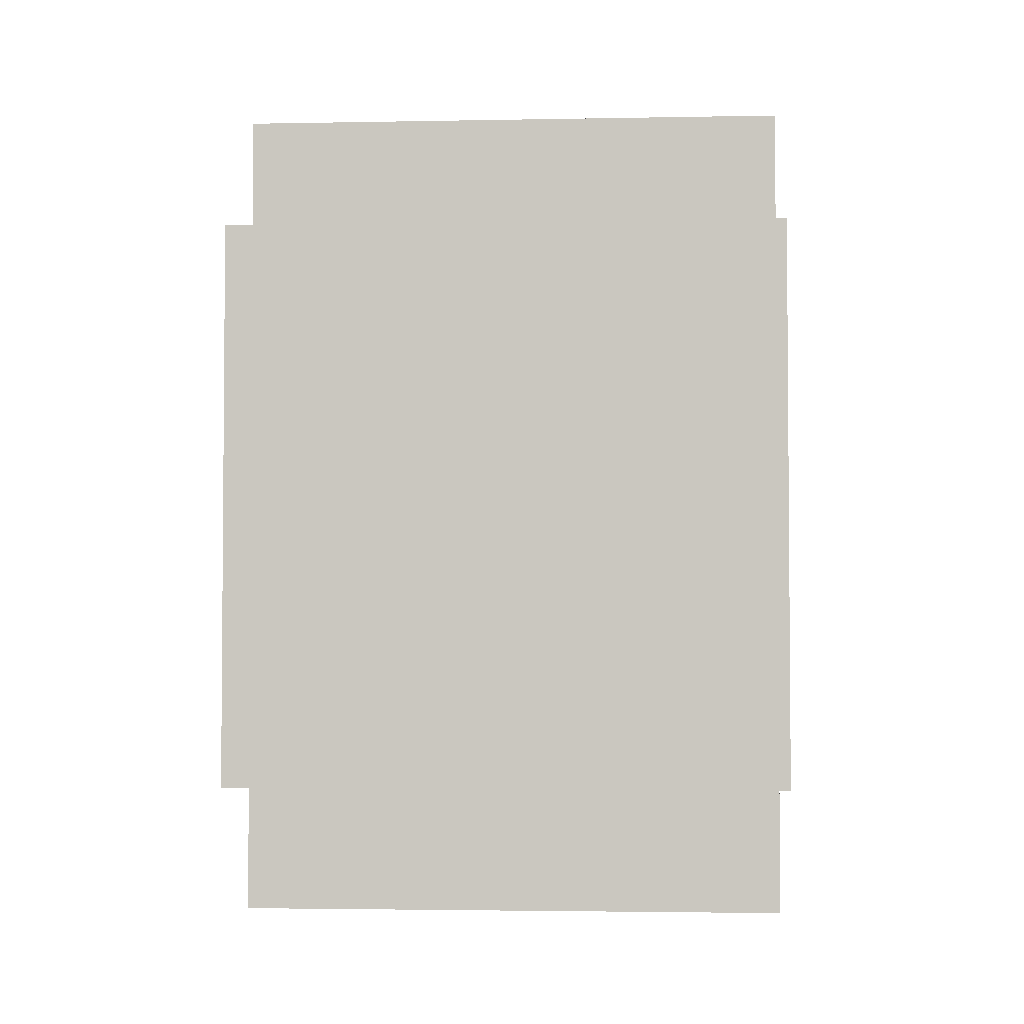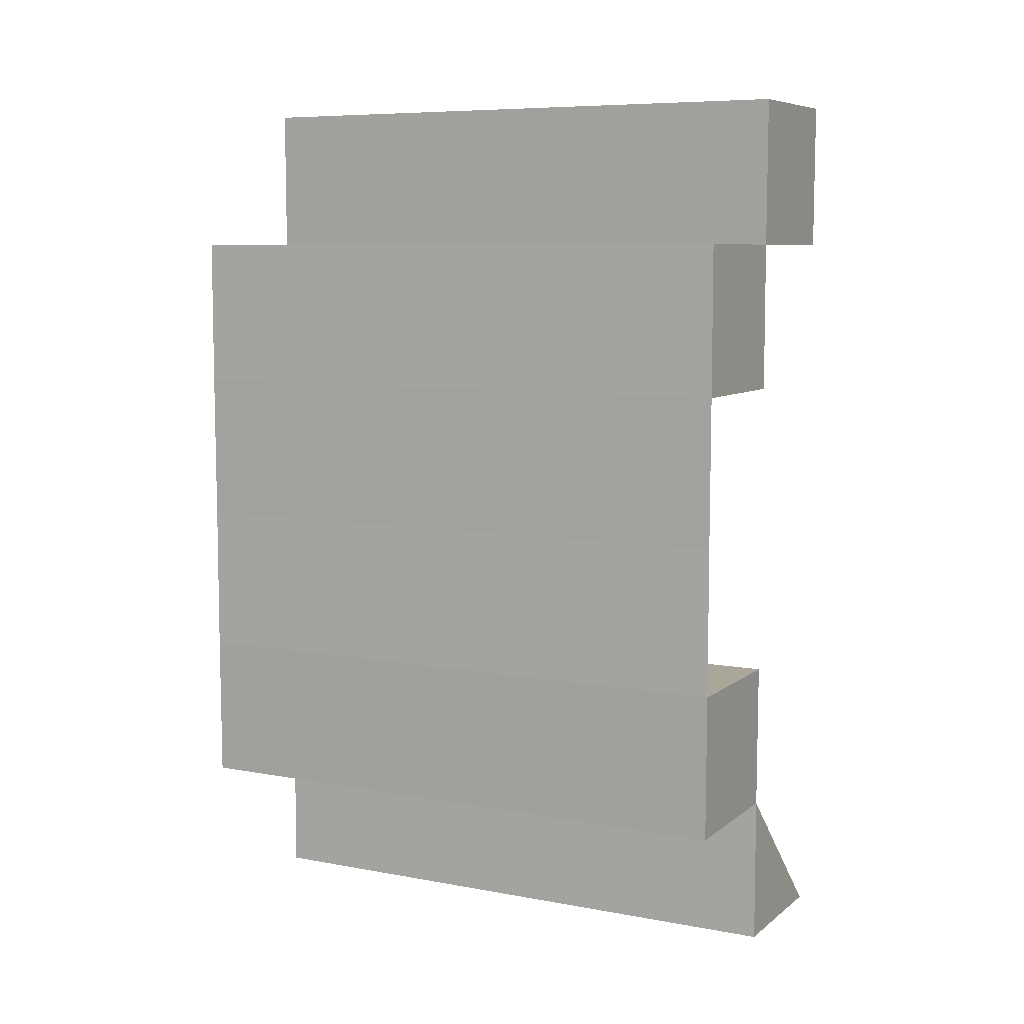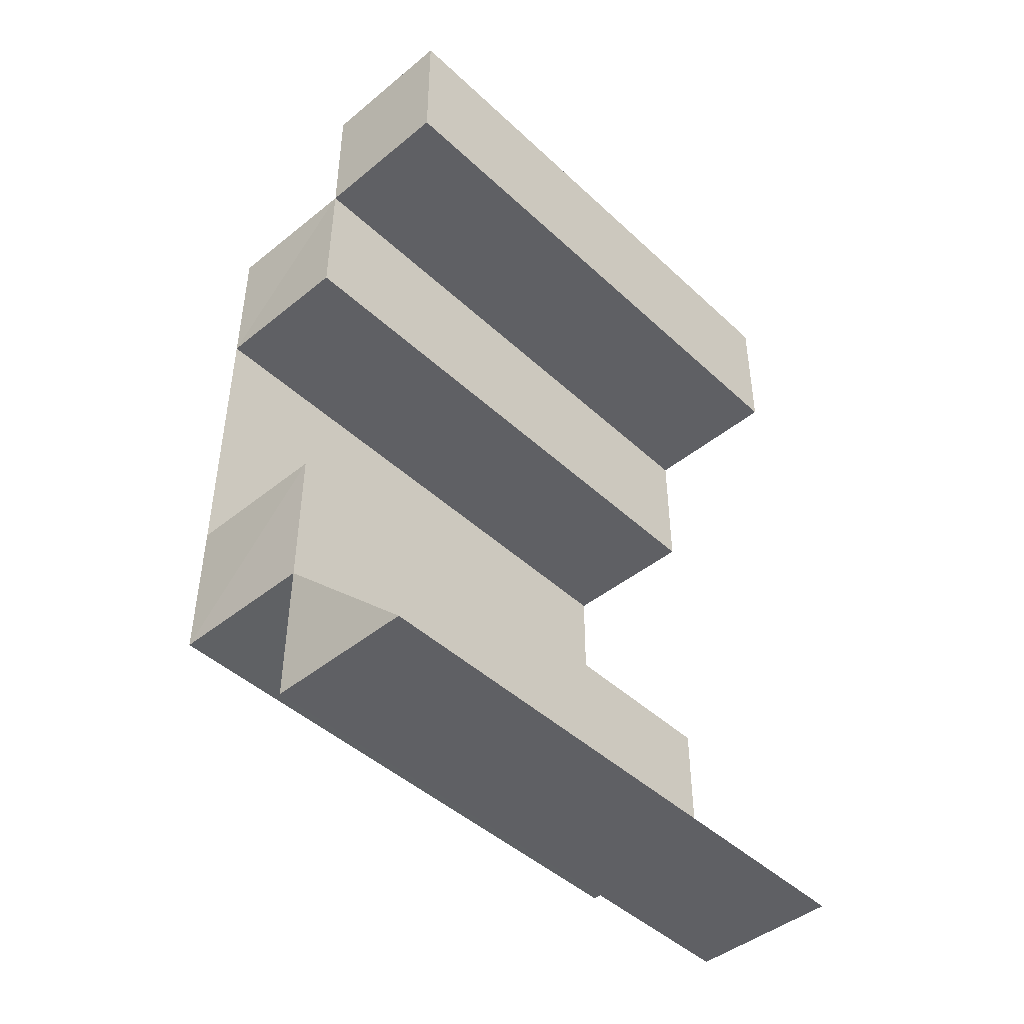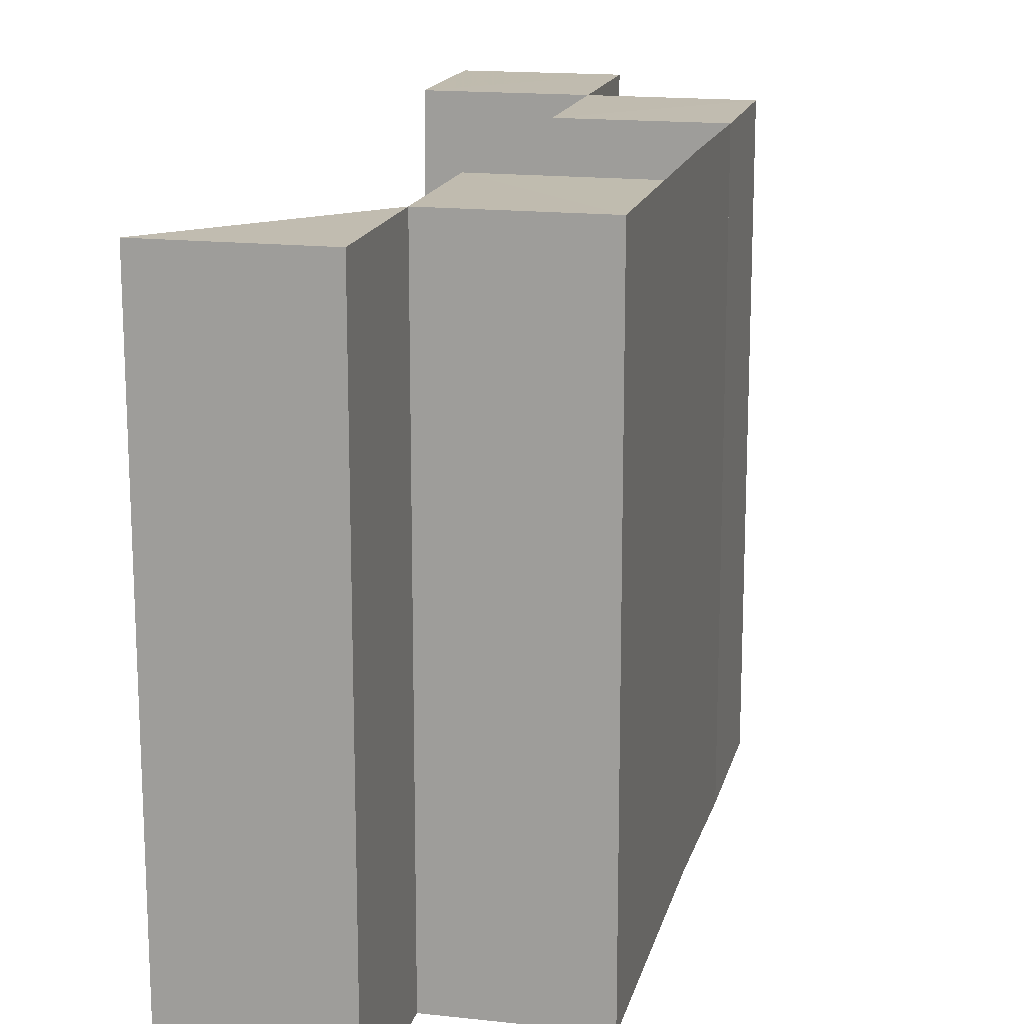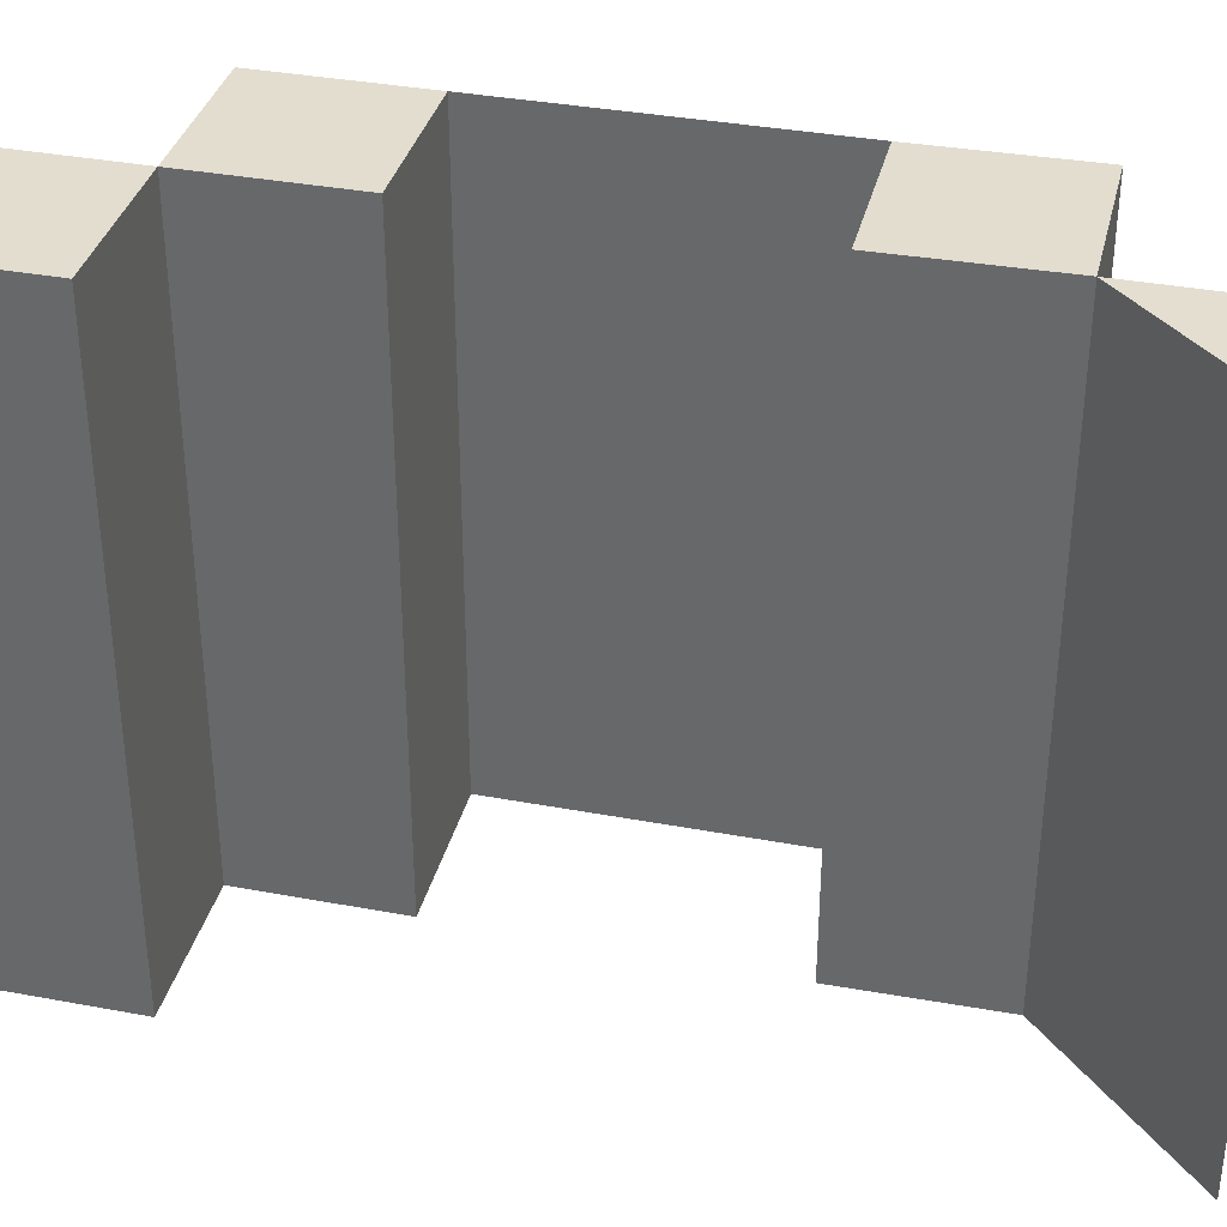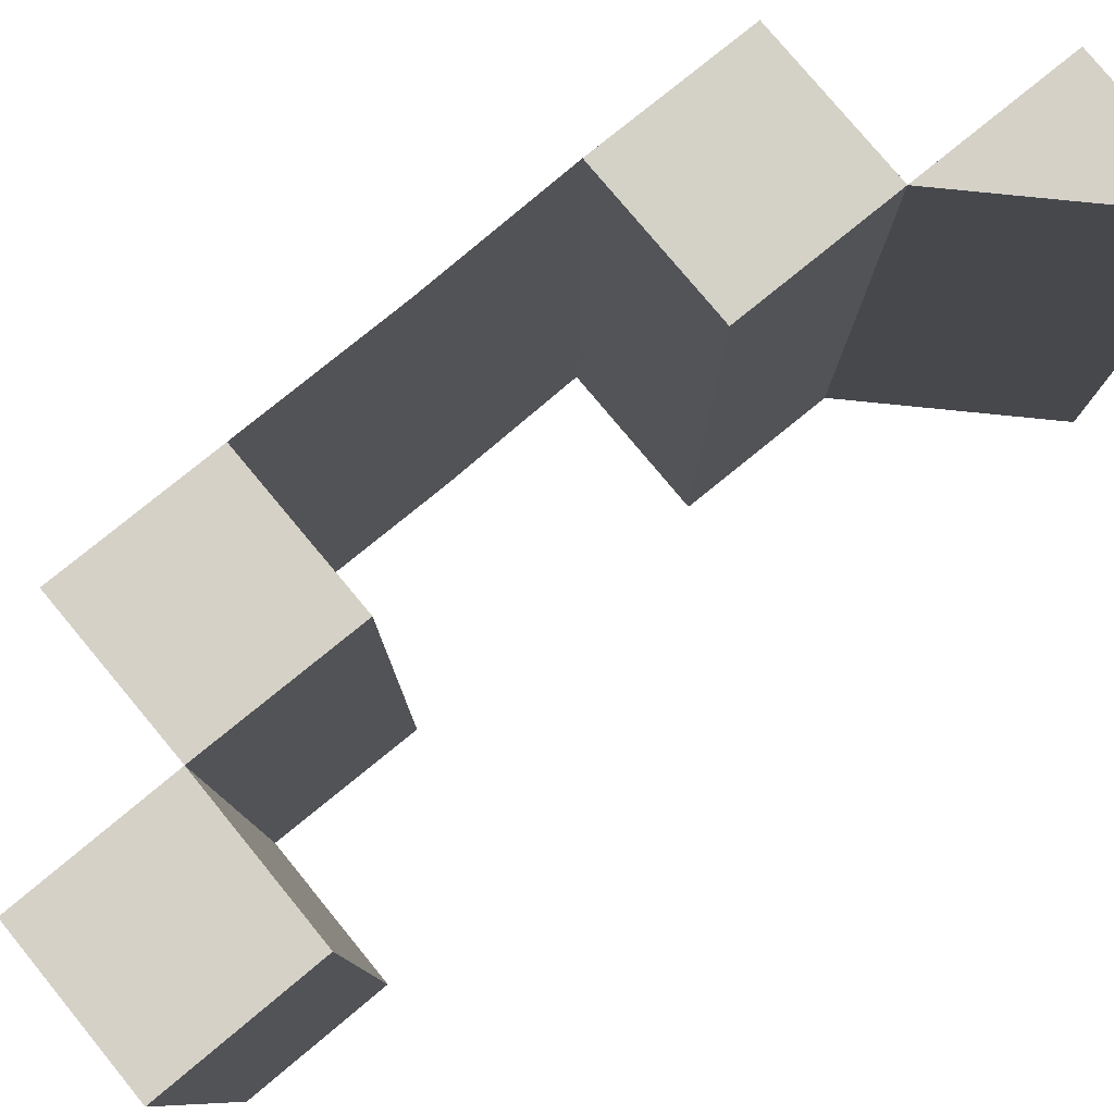
<metadata>
{"format":"obj","ext":"obj","renderer":"f3d","projection":"perspective","resolution":1024,"background":"white","views":[{"elev":-2.7,"azim":93.4,"up":"+Y"},{"elev":7.7,"azim":117.5,"up":"+Y"},{"elev":-45.2,"azim":-136.9,"up":"+Y"},{"elev":16.2,"azim":13.1,"up":"+Z"},{"elev":35.3,"azim":-76.2,"up":"+Z"},{"elev":79.7,"azim":-129.4,"up":"+Z"}]}
</metadata>
<code>
o 8590
v 2228 1871 14.03
v 2228 1871 14.03
v 2228 1871 14.07
v 2228 1871 14.07
v 2228 1871 14.07
v 2228 1871 14.03
v 2228 1871 14.03
v 2228 1871 14.07
v 2228 1871 14.03
v 2228 1871 14.07
v 2228 1871 14.03
v 2228 1871 14.07
v 2228 1871 14.07
v 2228 1871 14.07
v 2228 1871 14.03
v 2228 1871 14.07
v 2228 1871 14.03
v 2228 1871 14.07
v 2228 1871 14.03
v 2228 1871 14.03
v 2228 1871 14.07
v 2228 1871 14.07
v 2228 1871 14.07
v 2228 1871 14.03
v 2228 1871 14.03
v 2228 1871 14.03
v 2228 1871 14.03
v 2228 1871 14.07
v 2228 1871 14.03
v 2228 1871 14.07
v 2228 1871 14.03
v 2228 1871 14.07
v 2228 1871 14.07
v 2228 1871 14.07
v 2228 1871 14.07
v 2228 1871 14.07
v 2228 1871 14.03
v 2228 1871 14.03
v 2228 1871 14.07
v 2228 1871 14.07
v 2228 1871 14.07
v 2228 1871 14.03
v 2228 1871 14.03
v 2228 1871 14.03
v 2228 1871 14.03
v 2228 1871 14.03
v 2228 1871 14.07
v 2228 1871 14.07
v 2228 1871 14.07
v 2228 1871 14.07
v 2228 1871 14.07
v 2228 1871 14.03
v 2228 1871 14.03
v 2228 1871 14.03
v 2228 1871 14.03
v 2228 1871 14.03
v 2228 1871 14.07
v 2228 1871 14.07
v 2228 1871 14.07
v 2228 1871 14.07
v 2228 1871 14.07
v 2228 1871 14.03
v 2228 1871 14.03
v 2228 1871 14.03
v 2228 1871 14.07
v 2228 1871 14.07
v 2228 1871 14.03
v 2228 1871 14.03
v 2228 1871 14.03
v 2228 1871 14.07
v 2228 1871 14.07
v 2228 1871 14.07
v 2228 1871 14.07
v 2228 1871 14.03
v 2228 1871 14.03
v 2228 1871 14.03
v 2228 1871 14.07
v 2228 1871 14.03
v 2228 1871 14.07
v 2228 1871 14.03
v 2228 1871 14.03
v 2228 1871 14.07
v 2228 1871 14.07
v 2228 1871 14.07
v 2228 1871 14.07
v 2228 1871 14.07
v 2228 1871 14.03
v 2228 1871 14.03
v 2228 1871 14.03
v 2228 1871 14.03
v 2228 1871 14.03
v 2228 1871 14.07
v 2228 1871 14.07
v 2228 1871 14.07
v 2228 1871 14.03
v 2228 1871 14.03
v 2228 1871 14.03
v 2228 1871 14.03
v 2228 1871 14.07
v 2228 1871 14.03
v 2228 1871 14.07
v 2228 1871 14.03
v 2228 1871 14.07
v 2228 1871 14.07
v 2228 1871 14.07
v 2228 1871 14.07
v 2228 1871 14.07
v 2228 1871 14.03
v 2228 1871 14.03
v 2228 1871 14.07
v 2228 1871 14.07
v 2228 1871 14.07
v 2228 1871 14.03
v 2228 1871 14.03
v 2228 1871 14.03
f 1 2 3
f 2 4 5
f 1 6 7
f 8 6 9
f 10 8 11
f 12 13 14
f 15 13 16
f 17 15 18
f 19 20 21
f 20 22 23
f 19 24 25
f 24 26 27
f 28 26 29
f 30 28 31
f 32 33 34
f 35 36 33
f 37 38 32
f 38 36 39
f 40 41 42
f 41 43 44
f 45 46 47
f 46 48 49
f 50 51 52
f 51 53 54
f 55 56 57
f 56 58 59
f 60 61 62
f 61 63 64
f 65 66 67
f 66 68 69
f 65 70 71
f 70 72 73
f 74 75 69
f 76 74 67
f 74 72 77
f 78 74 79
f 80 81 82
f 81 83 84
f 85 86 87
f 86 88 89
f 90 91 92
f 91 93 94
f 90 95 96
f 95 97 98
f 99 97 100
f 101 99 102
f 103 104 105
f 106 107 104
f 108 109 103
f 109 107 110
f 111 112 113
f 112 114 115

</code>
